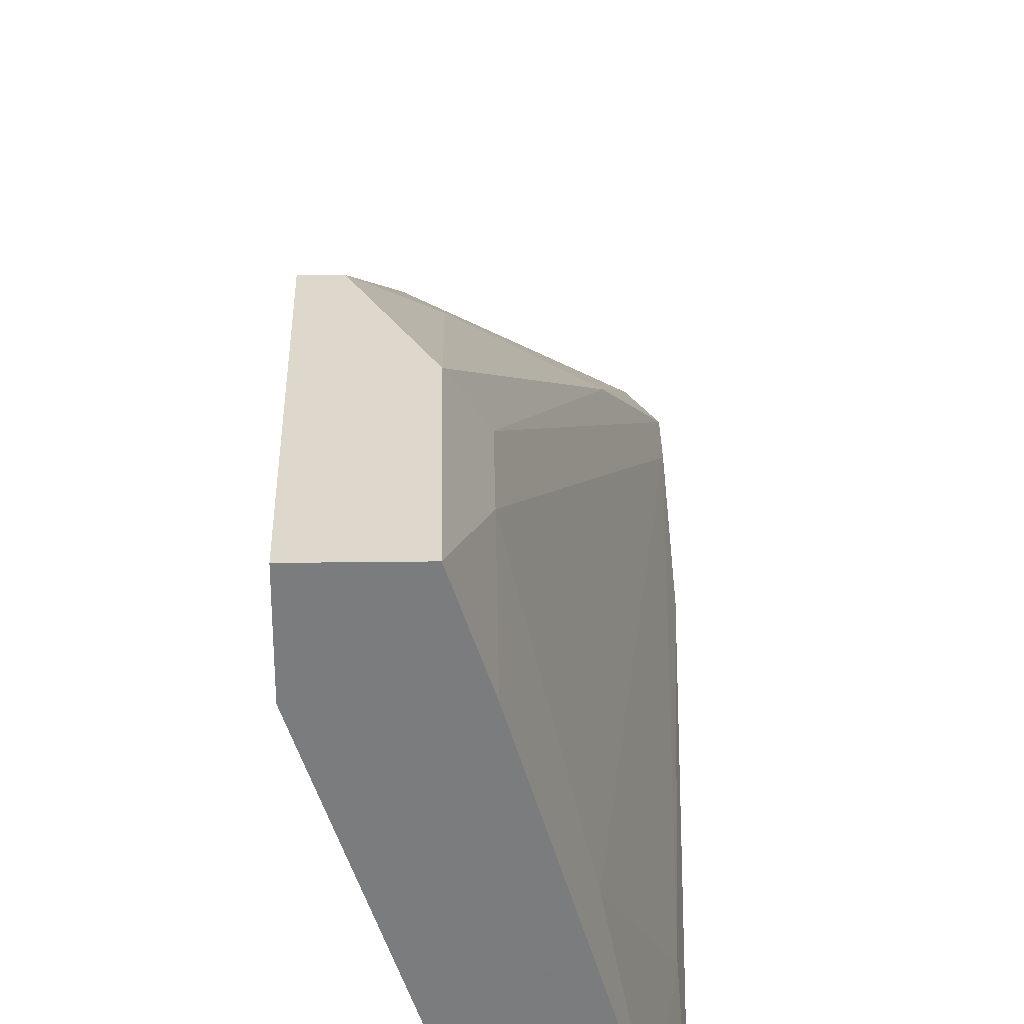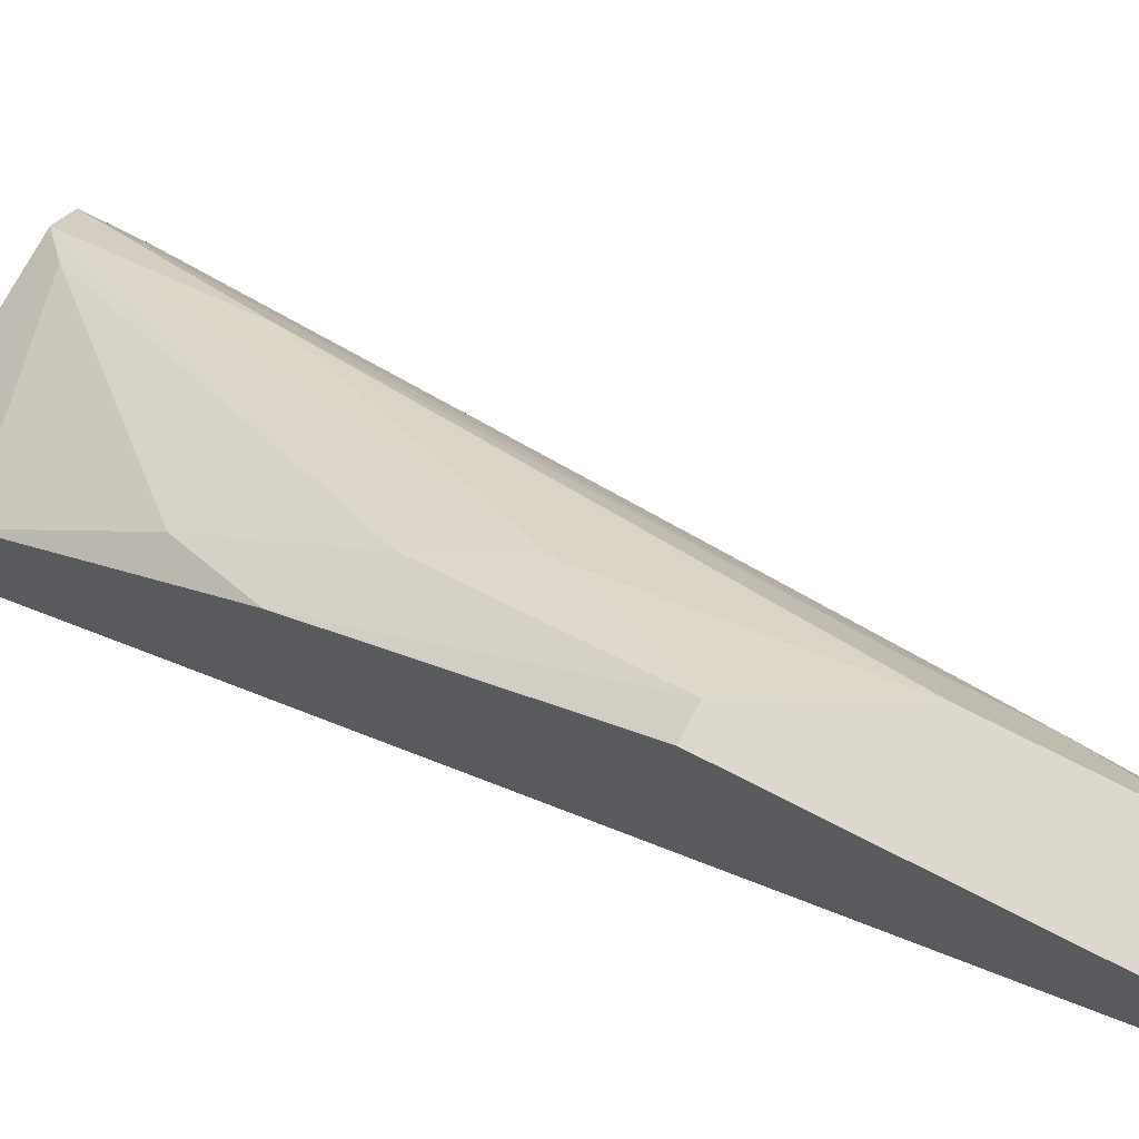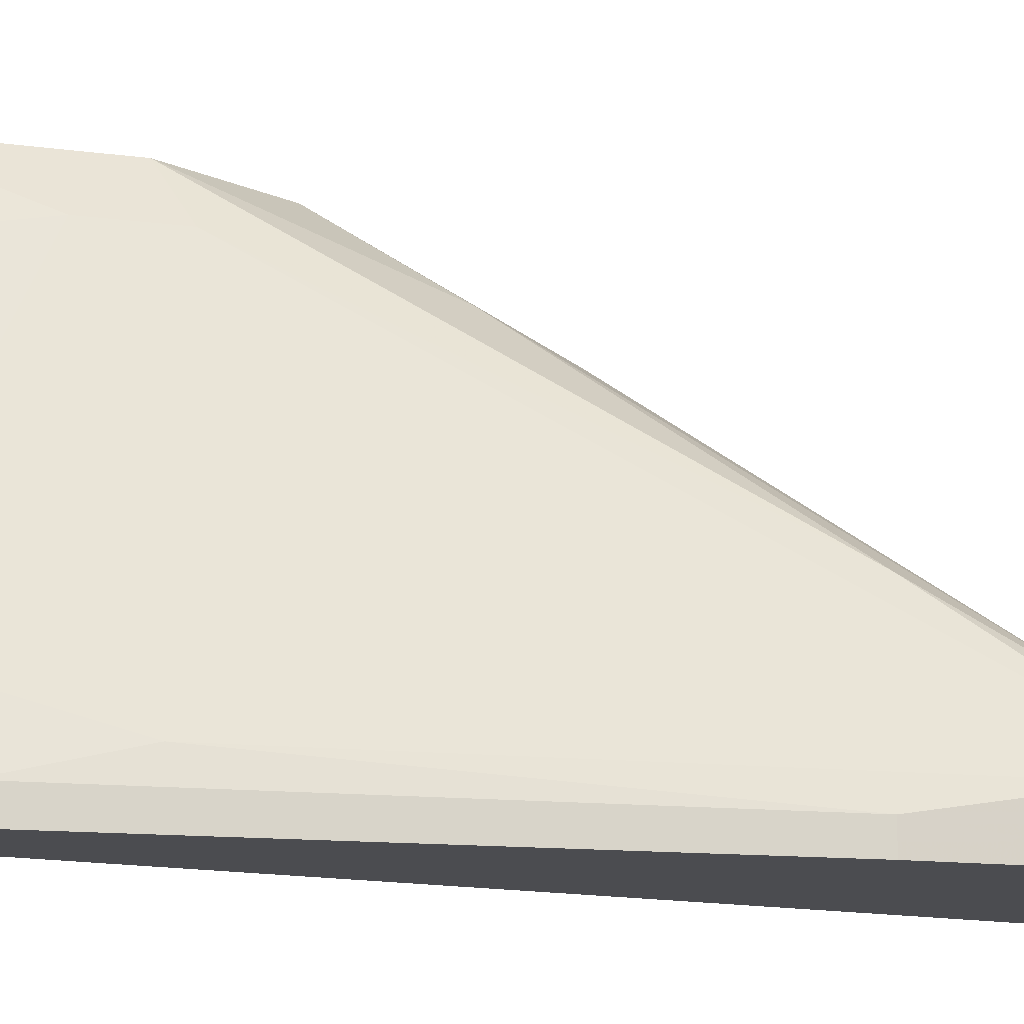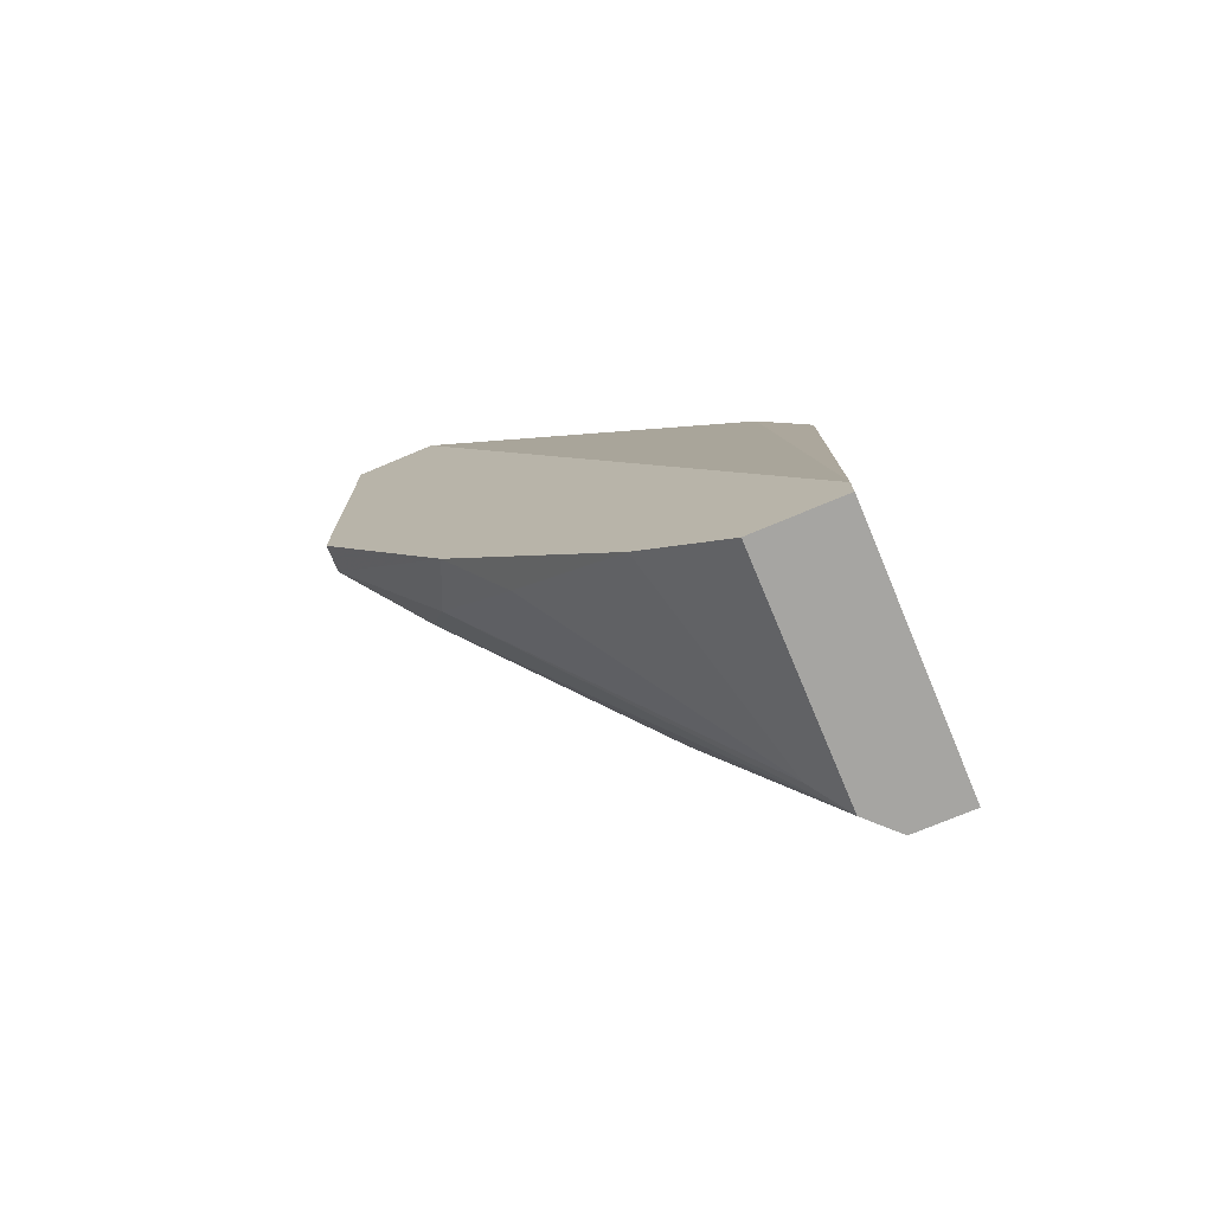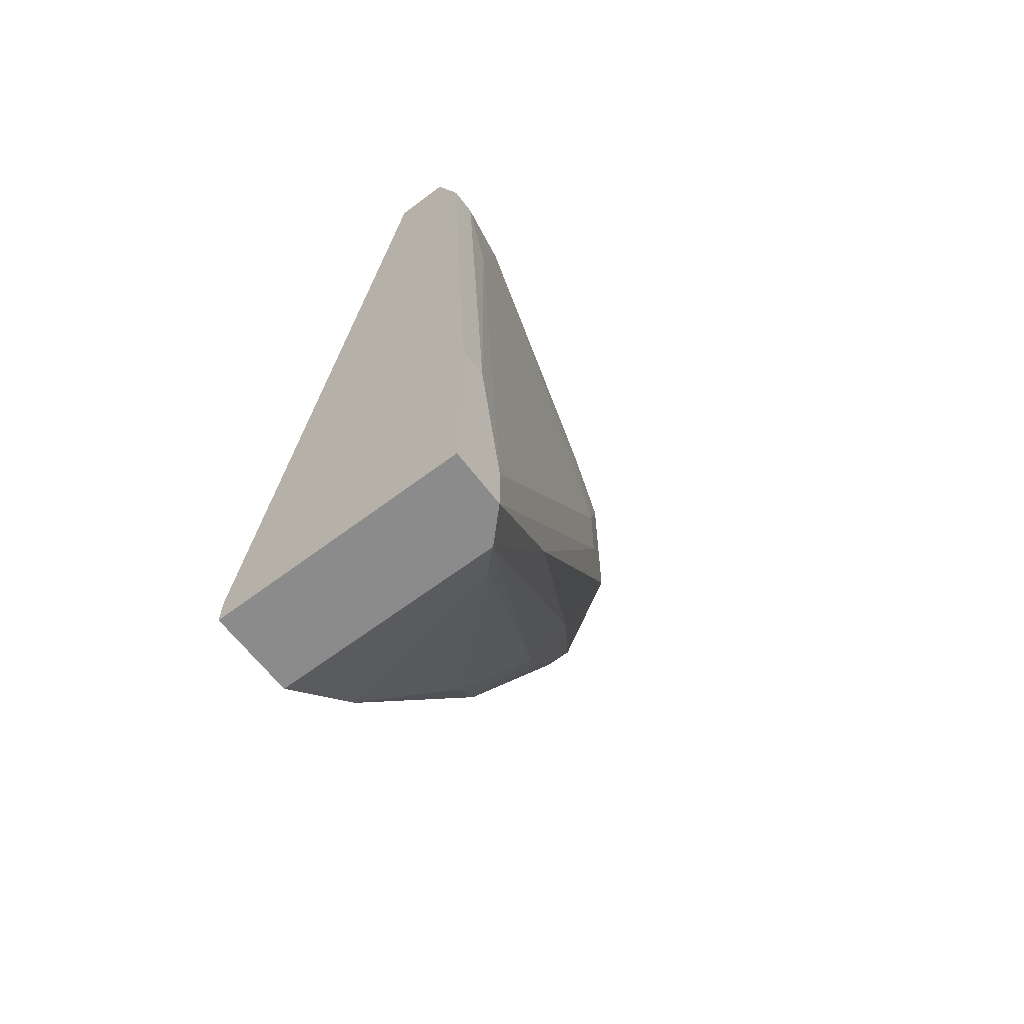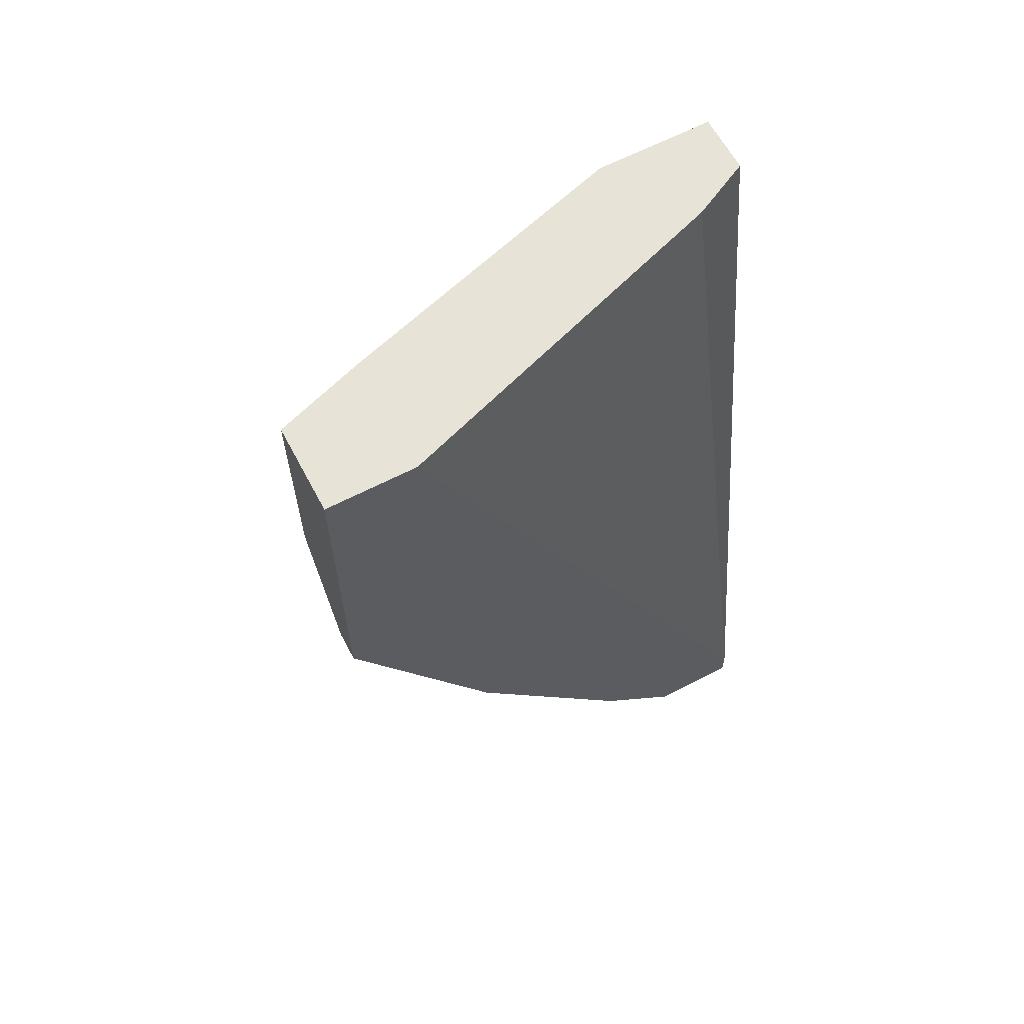
<metadata>
{"format":"obj","ext":"obj","renderer":"f3d","projection":"perspective","resolution":1024,"background":"white","views":[{"elev":31.5,"azim":179.0,"up":"+Z"},{"elev":72.2,"azim":117.3,"up":"+Z"},{"elev":-15.2,"azim":-105.3,"up":"+Z"},{"elev":-73.8,"azim":112.8,"up":"+Y"},{"elev":-63.8,"azim":-142.7,"up":"+Y"},{"elev":62.6,"azim":62.1,"up":"+Y"}]}
</metadata>
<code>
v -0.03294 -0.03522 0.04418
v -0.03294 0.008665 0.05296
v -0.03294 -0.01181 0.05296
v -0.04756 -0.000106 0.006143
v -0.04756 -0.000106 0.003217
v -0.04756 -0.08201 0.012
v -0.04756 -0.01181 0.009069
v -0.03001 -0.04397 0.04125
v -0.03587 -0.005957 0.0471
v -0.03587 -0.01474 0.0471
v -0.03587 0.008665 0.04418
v -0.03587 0.008665 0.009069
v -0.03879 0.008665 0.003217
v -0.02416 -0.02352 0.05296
v -0.02416 -0.04982 0.03832
v -0.02416 -0.07323 0.02077
v -0.02416 0.008665 0.04418
v -0.02416 0.008665 0.05296
v -0.02416 -0.08201 0.003217
v -0.02416 -0.08201 0.012
v -0.02416 -0.07908 0.003217
v -0.05049 -0.0586 0.006143
v -0.05049 -0.0586 0.003217
v -0.05049 -0.07615 0.009069
v -0.05049 -0.08201 0.009069
v -0.05049 -0.08201 0.003217
v -0.04171 0.002814 0.02663
v -0.02709 -0.02352 0.05296
v -0.02709 -0.0586 0.03247
v -0.04464 0.008665 0.003217
v -0.04464 0.008665 0.01492
v -0.04464 -0.06153 0.0237
v -0.04464 -0.07908 0.01492
f 22 5 23
f 17 18 21
f 18 17 30
f 30 17 13
f 21 30 13
f 18 30 11
f 21 18 14
f 18 3 14
f 30 21 26
f 25 22 26
f 25 26 20
f 21 14 20
f 25 20 6
f 17 21 12
f 13 17 12
f 21 13 12
f 3 18 2
f 18 11 2
f 2 11 9
f 3 2 9
f 11 30 31
f 30 4 31
f 1 6 8
f 20 14 16
f 6 20 16
f 30 26 5
f 4 30 5
f 22 4 5
f 9 11 27
f 11 31 27
f 26 21 19
f 20 26 19
f 21 20 19
f 25 6 32
f 1 3 32
f 6 1 32
f 22 25 24
f 25 9 24
f 9 27 24
f 8 29 15
f 29 16 15
f 16 14 15
f 14 3 28
f 3 1 28
f 1 8 28
f 8 15 28
f 15 14 28
f 4 22 7
f 31 4 7
f 27 31 7
f 22 24 7
f 24 27 7
f 3 9 10
f 9 25 10
f 25 32 10
f 32 3 10
f 29 8 33
f 8 6 33
f 16 29 33
f 6 16 33
f 26 22 23
f 5 26 23

</code>
